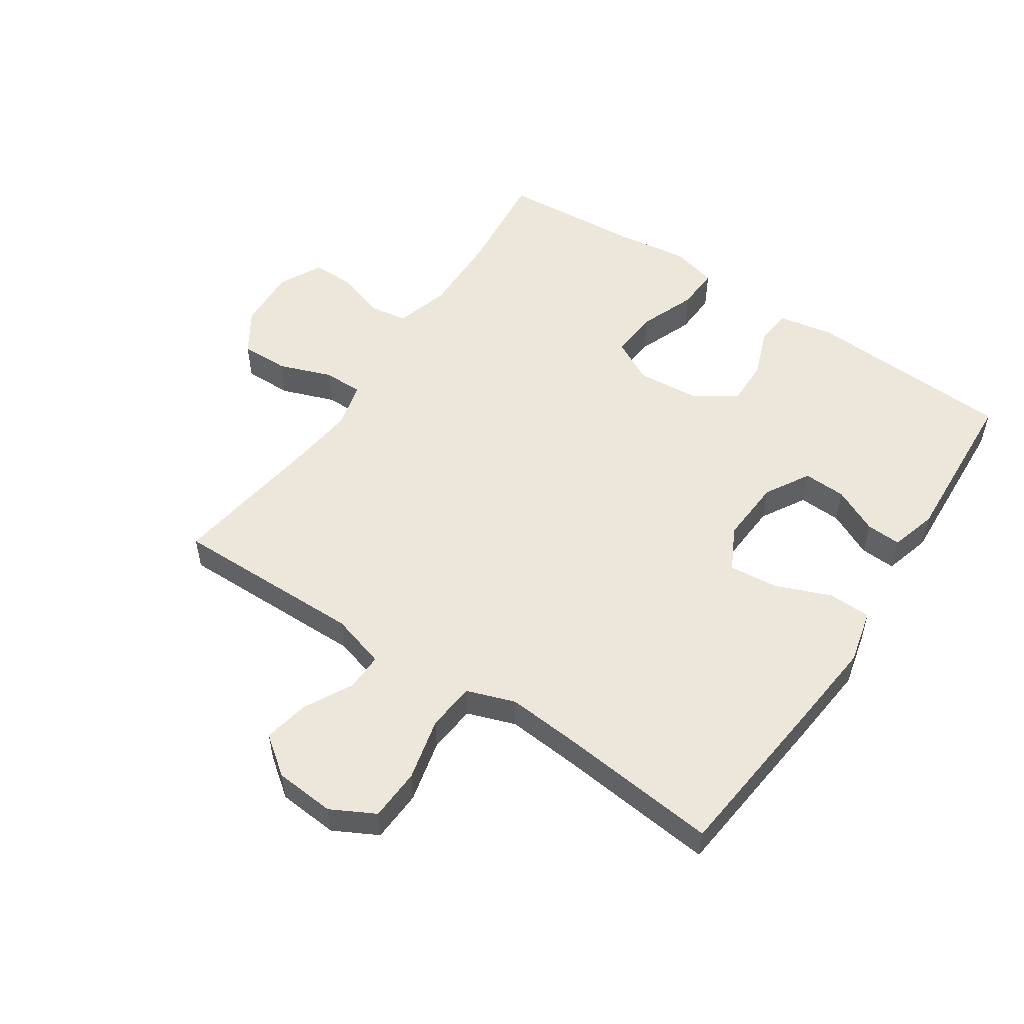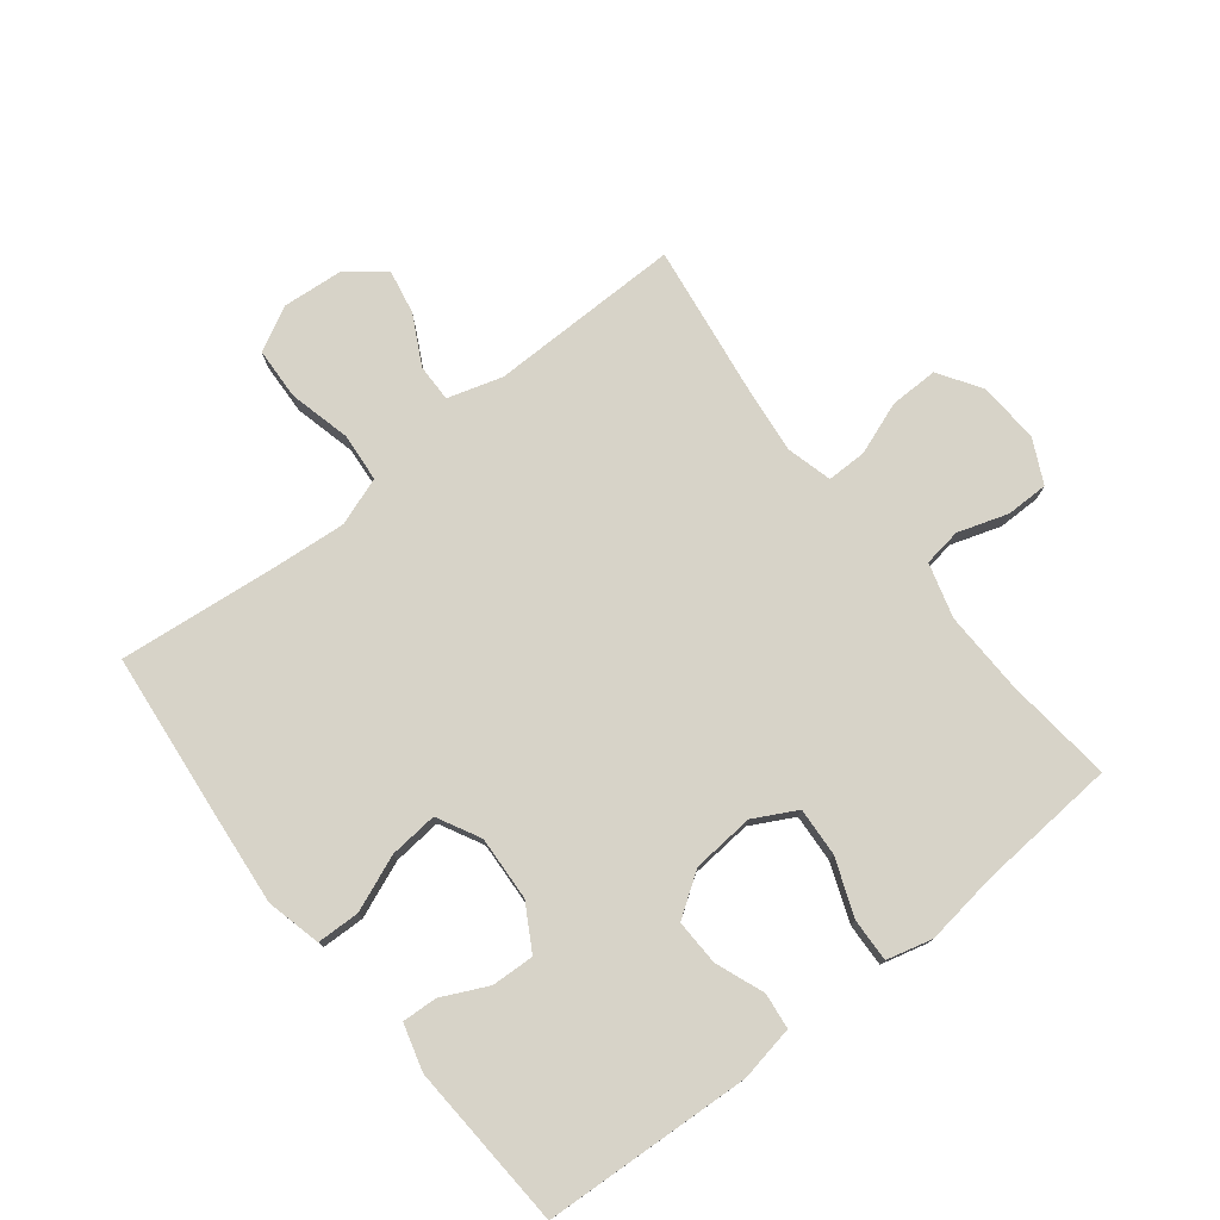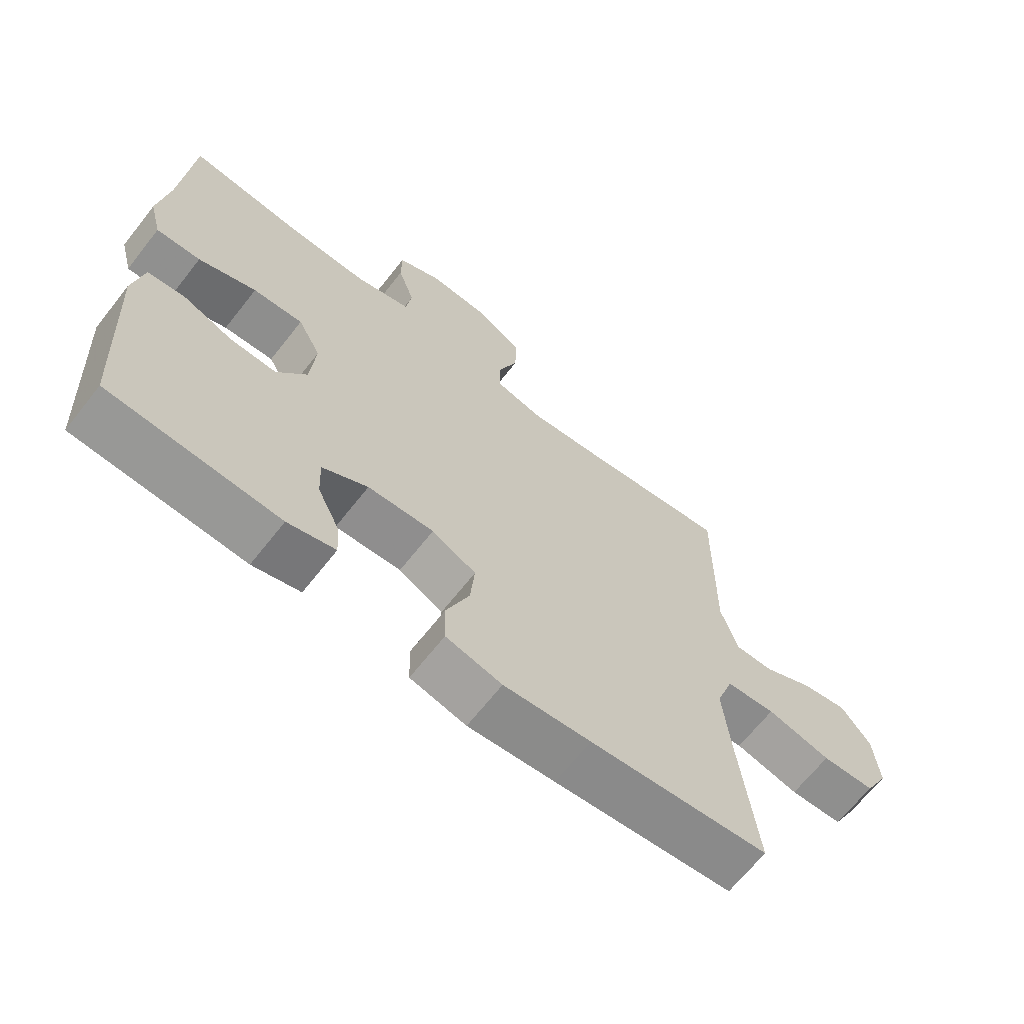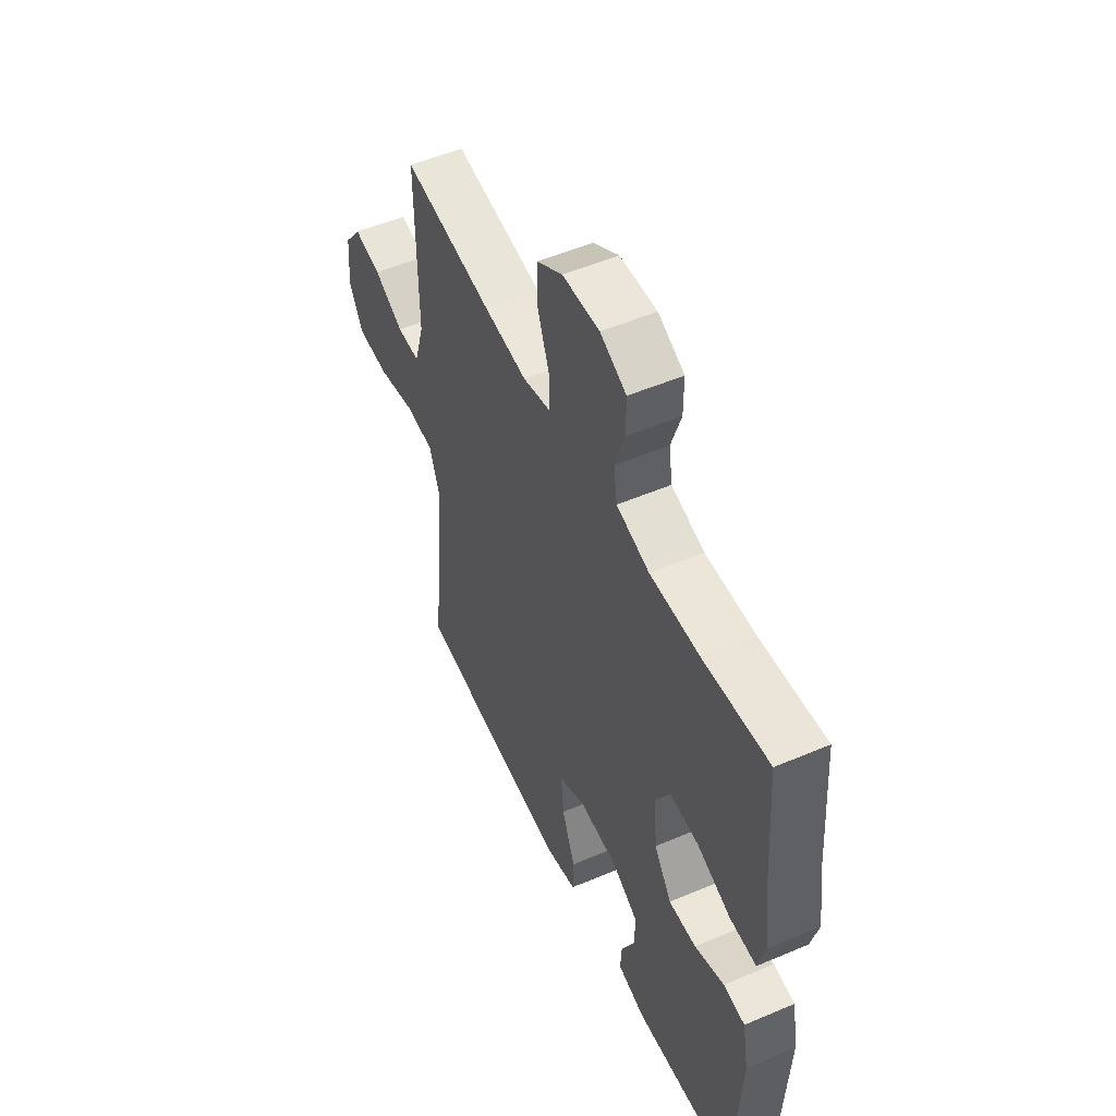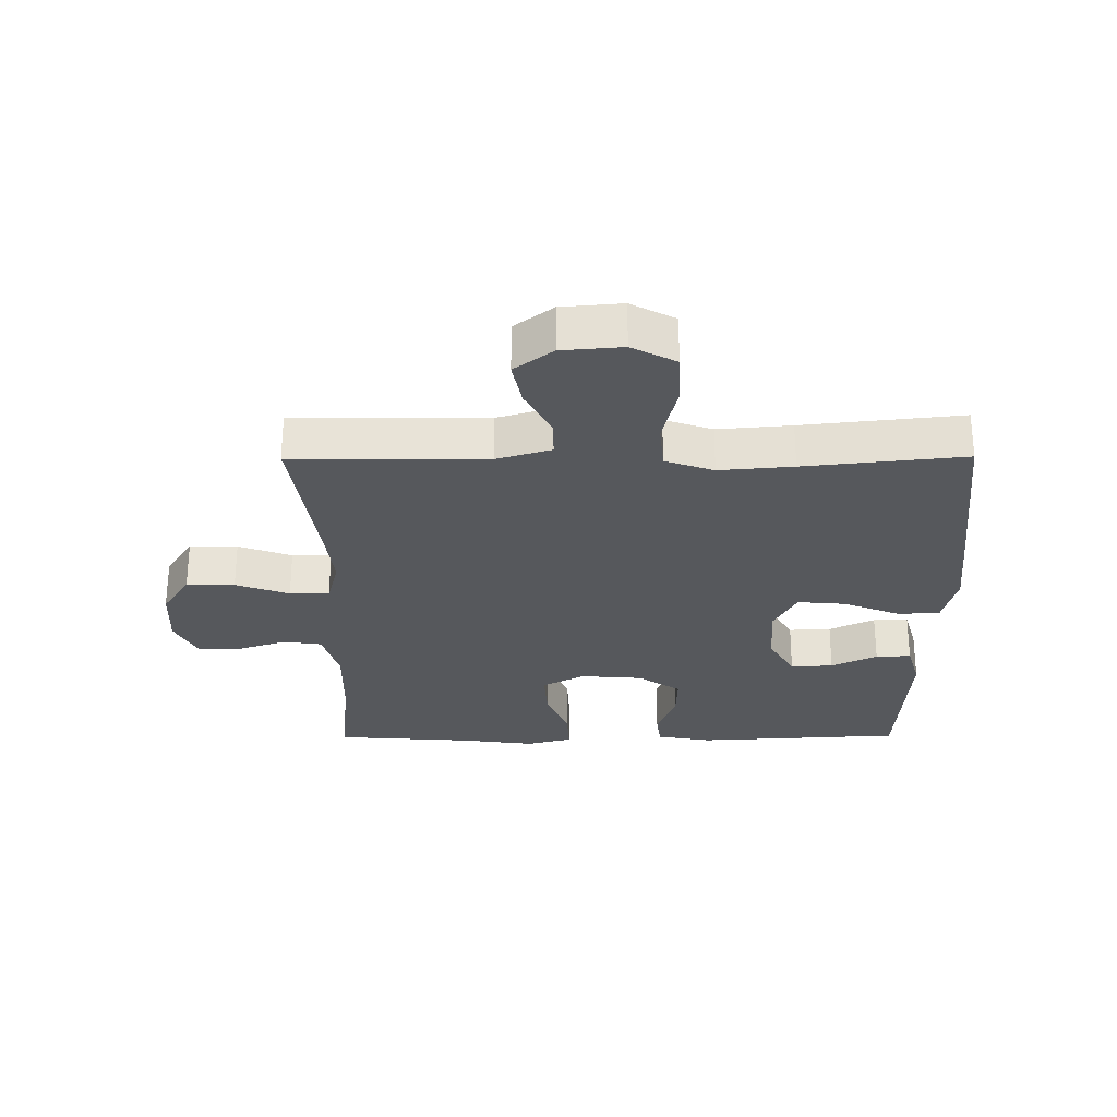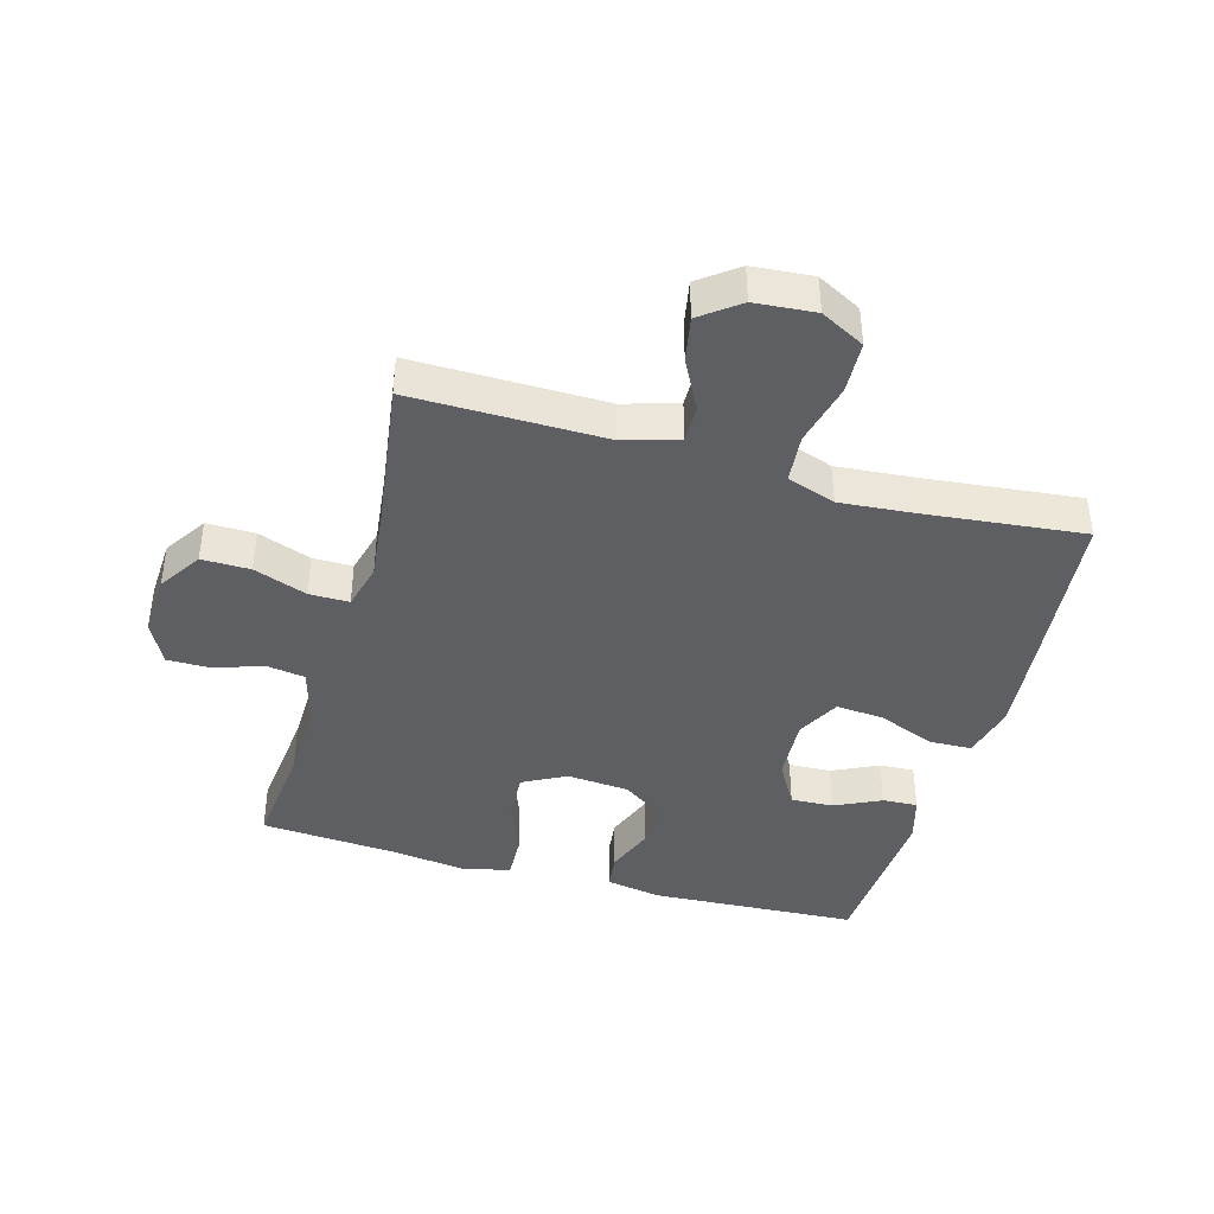
<metadata>
{"format":"obj","ext":"obj","renderer":"f3d","projection":"perspective","resolution":1024,"background":"white","views":[{"elev":53.2,"azim":123.8,"up":"+Y"},{"elev":76.8,"azim":-128.3,"up":"+Y"},{"elev":-66.8,"azim":-38.2,"up":"+Z"},{"elev":52.6,"azim":-114.6,"up":"+Z"},{"elev":-28.2,"azim":90.4,"up":"+Y"},{"elev":-41.1,"azim":74.2,"up":"+Y"}]}
</metadata>
<code>
v -0.5 0.07 -0.5
v -0.518 0.07 -0.168
v -0.502 0.07 -0.08
v -0.445 0.07 -0.073
v -0.367 0.07 -0.103
v -0.294 0.07 -0.105
v -0.248 0.07 -0.037
v -0.24 0.07 0.062
v -0.276 0.07 0.13
v -0.354 0.07 0.125
v -0.444 0.07 0.09
v -0.513 0.07 0.087
v -0.532 0.07 0.16
v -0.516 0.07 0.278
v -0.5 0.07 0.5
v -0.328 0.07 0.482
v -0.197 0.07 0.479
v -0.11 0.07 0.504
v -0.101 0.07 0.565
v -0.127 0.07 0.644
v -0.127 0.07 0.712
v -0.058 0.07 0.746
v 0.04 0.07 0.741
v 0.108 0.07 0.697
v 0.107 0.07 0.62
v 0.076 0.07 0.535
v 0.076 0.07 0.472
v 0.149 0.07 0.453
v 0.262 0.07 0.466
v 0.5 0.07 0.5
v 0.497 0.07 0.193
v 0.523 0.07 0.106
v 0.583 0.07 0.107
v 0.661 0.07 0.148
v 0.733 0.07 0.162
v 0.779 0.07 0.101
v 0.787 0.07 0.005
v 0.75 0.07 -0.065
v 0.667 0.07 -0.069
v 0.567 0.07 -0.045
v 0.49 0.07 -0.052
v 0.463 0.07 -0.129
v 0.473 0.07 -0.246
v 0.5 0.07 -0.5
v 0.221 0.07 -0.529
v 0.086 0.07 -0.542
v -0.001 0.07 -0.521
v -0.003 0.07 -0.453
v 0.033 0.07 -0.363
v 0.04 0.07 -0.286
v -0.029 0.07 -0.25
v -0.132 0.07 -0.256
v -0.203 0.07 -0.297
v -0.2 0.07 -0.365
v -0.165 0.07 -0.438
v -0.162 0.07 -0.494
v -0.236 0.07 -0.515
v -0.5 0 -0.5
v -0.518 0 -0.168
v -0.502 0 -0.08
v -0.445 0 -0.073
v -0.367 0 -0.103
v -0.294 0 -0.105
v -0.248 0 -0.037
v -0.24 0 0.062
v -0.276 0 0.13
v -0.354 0 0.125
v -0.444 0 0.09
v -0.513 0 0.087
v -0.532 0 0.16
v -0.516 0 0.278
v -0.5 0 0.5
v -0.328 0 0.482
v -0.197 0 0.479
v -0.11 0 0.504
v -0.101 0 0.565
v -0.127 0 0.644
v -0.127 0 0.712
v -0.058 0 0.746
v 0.04 0 0.741
v 0.108 0 0.697
v 0.107 0 0.62
v 0.076 0 0.535
v 0.076 0 0.472
v 0.149 0 0.453
v 0.262 0 0.466
v 0.5 0 0.5
v 0.497 0 0.193
v 0.523 0 0.106
v 0.583 0 0.107
v 0.661 0 0.148
v 0.733 0 0.162
v 0.779 0 0.101
v 0.787 0 0.005
v 0.75 0 -0.065
v 0.667 0 -0.069
v 0.567 0 -0.045
v 0.49 0 -0.052
v 0.463 0 -0.129
v 0.473 0 -0.246
v 0.5 0 -0.5
v 0.221 0 -0.529
v 0.086 0 -0.542
v -0.001 0 -0.521
v -0.003 0 -0.453
v 0.033 0 -0.363
v 0.04 0 -0.286
v -0.029 0 -0.25
v -0.132 0 -0.256
v -0.203 0 -0.297
v -0.2 0 -0.365
v -0.165 0 -0.438
v -0.162 0 -0.494
v -0.236 0 -0.515
f 54 55 56 57
f 53 54 57 1
f 46 47 48 49
f 46 49 50
f 43 44 45 46
f 42 43 46 50
f 41 42 50 51
f 37 38 39 40
f 37 40 41
f 36 37 41
f 33 34 35 36
f 32 33 36 41
f 31 32 41 51
f 29 30 31 51
f 23 24 25 26
f 23 26 27
f 22 23 27
f 19 20 21 22
f 18 19 22 27
f 17 18 27 28
f 14 15 16
f 14 16 17 28
f 10 11 12 13
f 9 10 13 14
f 2 3 4 5
f 53 1 2 5
f 52 53 5 6
f 9 14 28 29
f 8 9 29 51
f 7 8 51 52
f 6 7 52
f 114 113 112 111
f 58 114 111 110
f 106 105 104 103
f 107 106 103
f 103 102 101 100
f 107 103 100 99
f 108 107 99 98
f 97 96 95 94
f 98 97 94
f 98 94 93
f 93 92 91 90
f 98 93 90 89
f 108 98 89 88
f 108 88 87 86
f 83 82 81 80
f 84 83 80
f 84 80 79
f 79 78 77 76
f 84 79 76 75
f 85 84 75 74
f 73 72 71
f 85 74 73 71
f 70 69 68 67
f 71 70 67 66
f 62 61 60 59
f 62 59 58 110
f 63 62 110 109
f 86 85 71 66
f 108 86 66 65
f 109 108 65 64
f 109 64 63
f 1 58 59 2
f 2 59 60 3
f 3 60 61 4
f 4 61 62 5
f 5 62 63 6
f 6 63 64 7
f 7 64 65 8
f 8 65 66 9
f 9 66 67 10
f 10 67 68 11
f 11 68 69 12
f 12 69 70 13
f 13 70 71 14
f 14 71 72 15
f 15 72 73 16
f 16 73 74 17
f 17 74 75 18
f 18 75 76 19
f 19 76 77 20
f 20 77 78 21
f 21 78 79 22
f 22 79 80 23
f 23 80 81 24
f 24 81 82 25
f 25 82 83 26
f 26 83 84 27
f 27 84 85 28
f 28 85 86 29
f 29 86 87 30
f 30 87 88 31
f 31 88 89 32
f 32 89 90 33
f 33 90 91 34
f 34 91 92 35
f 35 92 93 36
f 36 93 94 37
f 37 94 95 38
f 38 95 96 39
f 39 96 97 40
f 40 97 98 41
f 41 98 99 42
f 42 99 100 43
f 43 100 101 44
f 44 101 102 45
f 45 102 103 46
f 46 103 104 47
f 47 104 105 48
f 48 105 106 49
f 49 106 107 50
f 50 107 108 51
f 51 108 109 52
f 52 109 110 53
f 53 110 111 54
f 54 111 112 55
f 55 112 113 56
f 56 113 114 57
f 57 114 58 1

</code>
